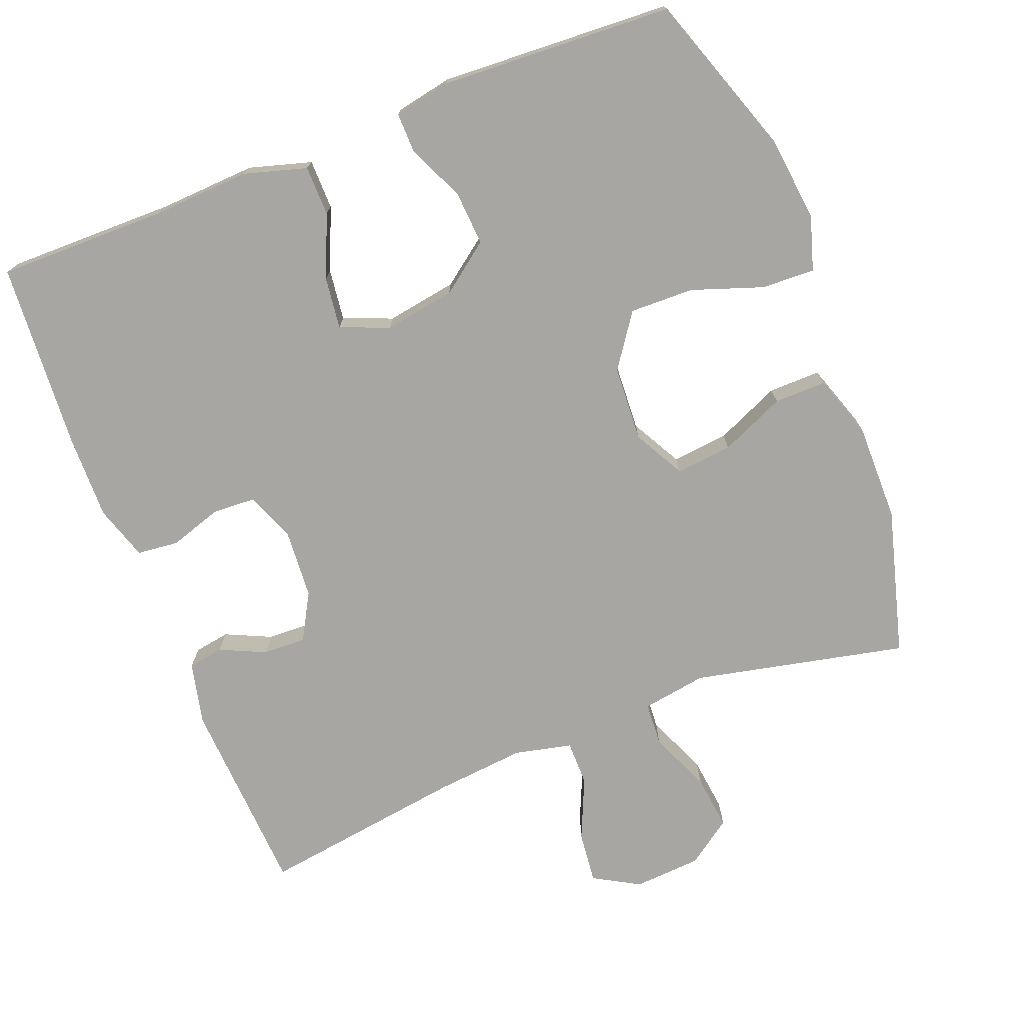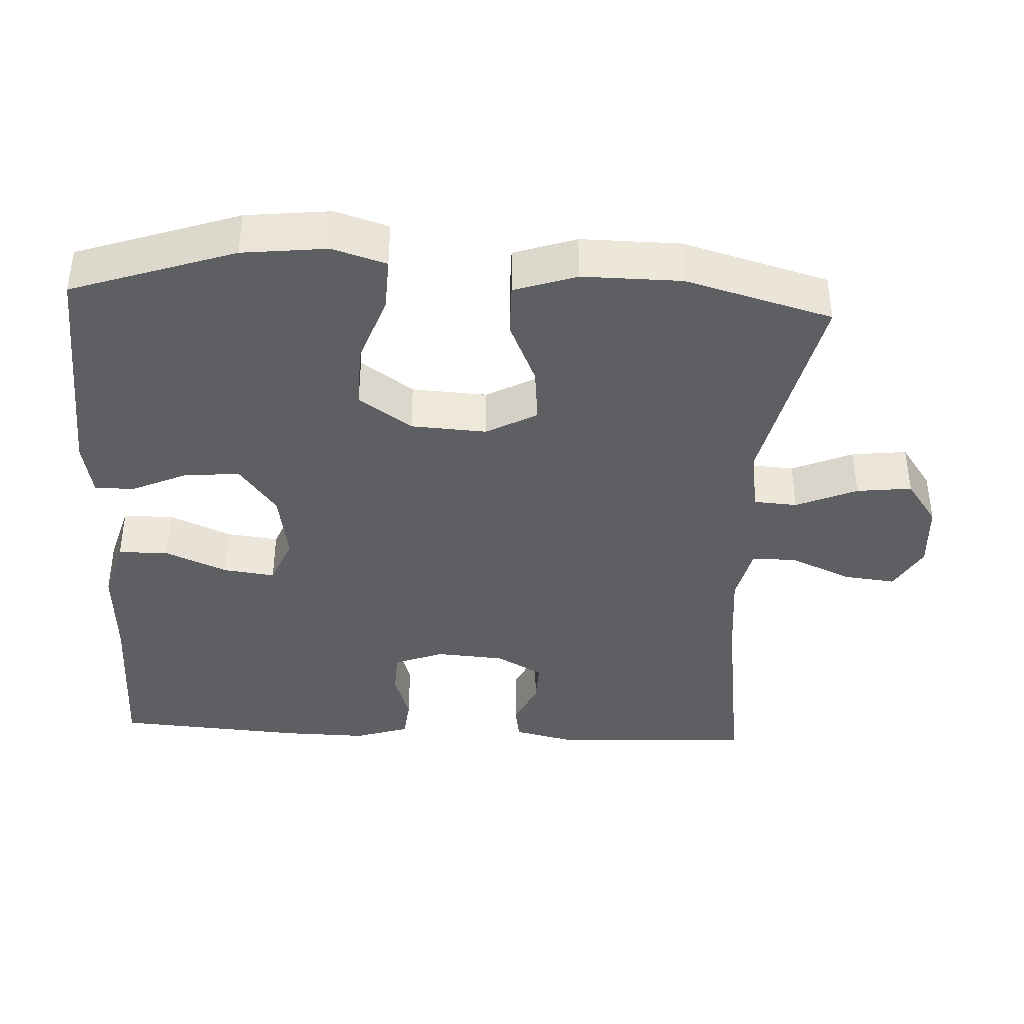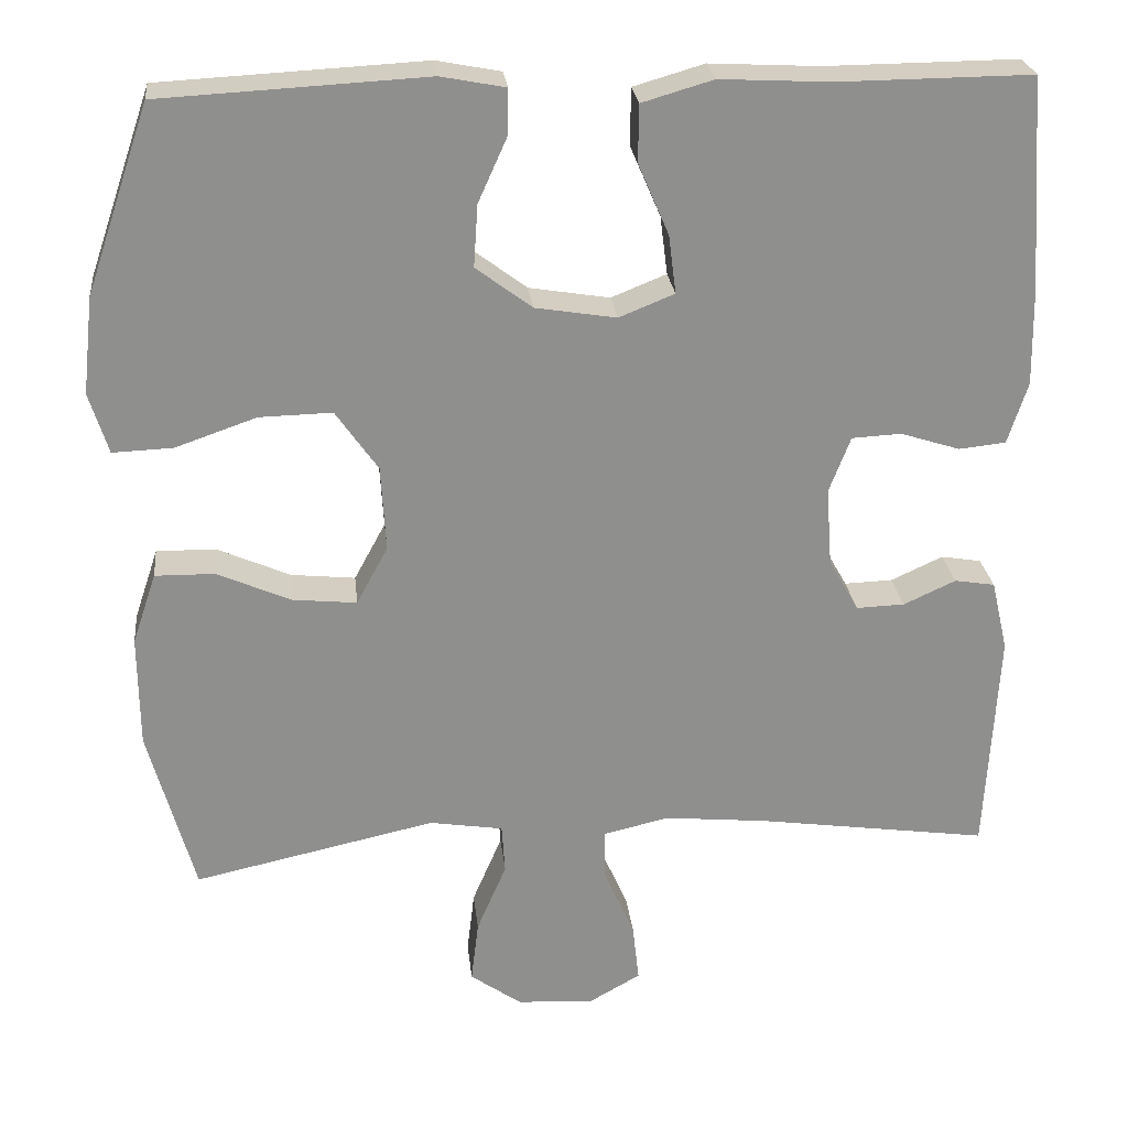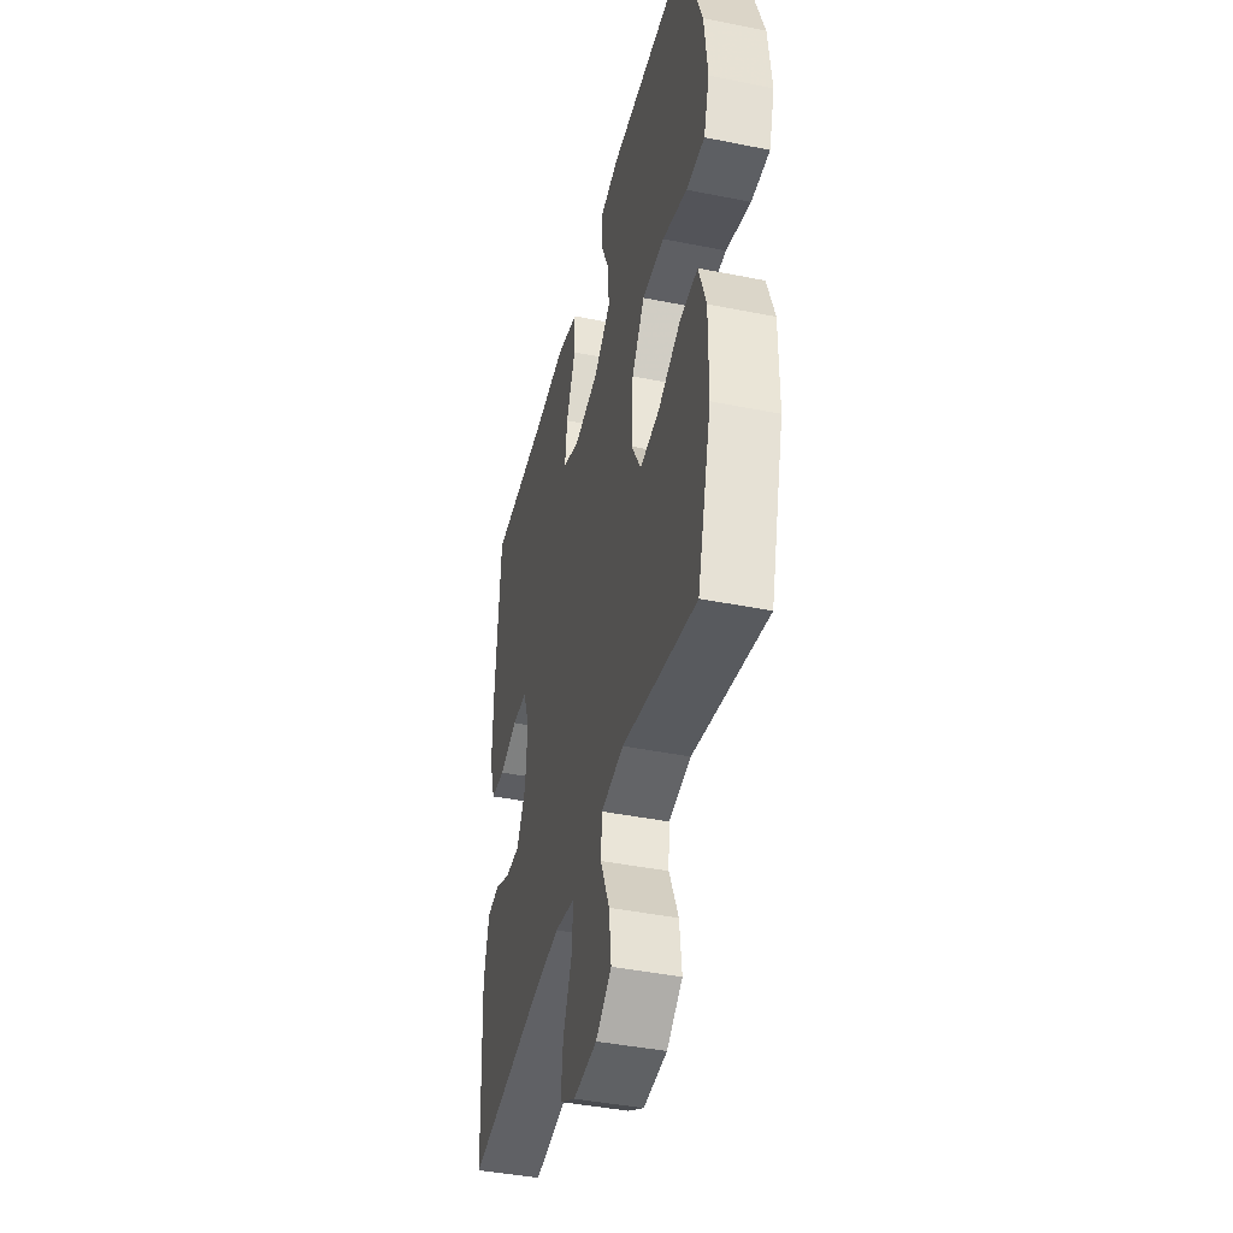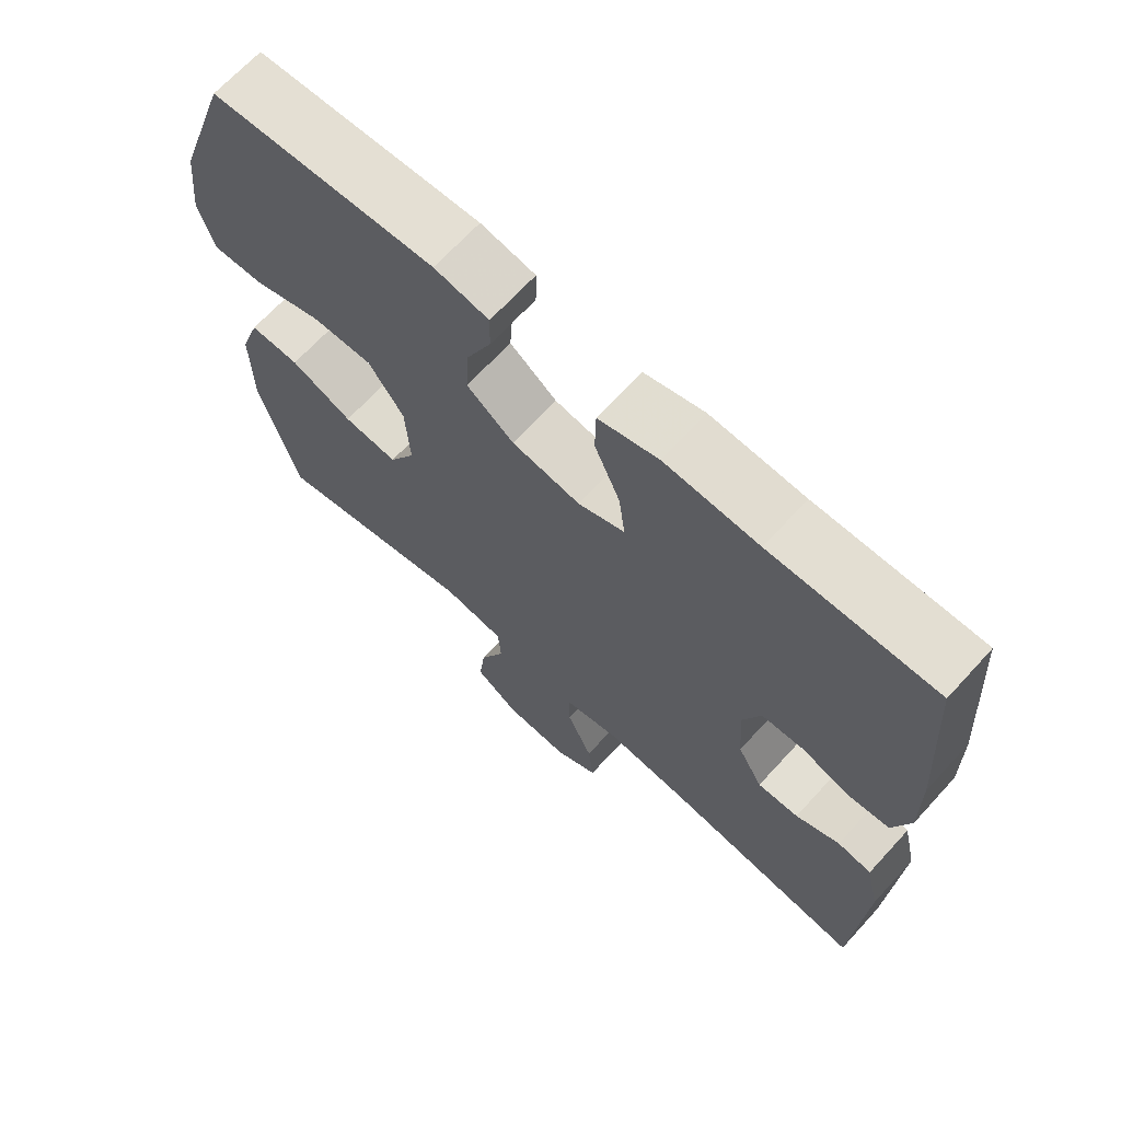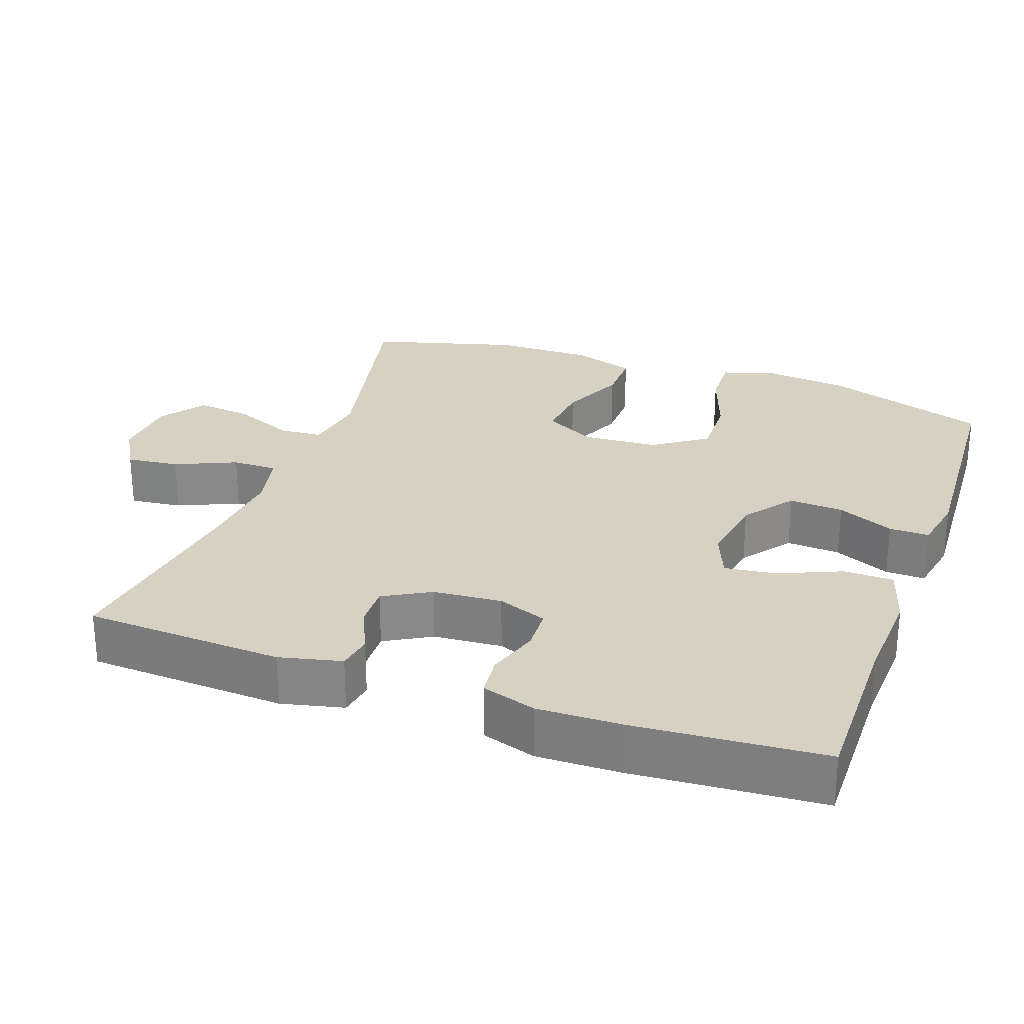
<metadata>
{"format":"obj","ext":"obj","renderer":"f3d","projection":"perspective","resolution":1024,"background":"white","views":[{"elev":-74.1,"azim":21.4,"up":"+Y"},{"elev":-39.6,"azim":87.1,"up":"+Y"},{"elev":25.2,"azim":173.9,"up":"+Z"},{"elev":-42.4,"azim":76.5,"up":"+Z"},{"elev":67.9,"azim":-137.5,"up":"+Z"},{"elev":27.1,"azim":-70.4,"up":"+Y"}]}
</metadata>
<code>
v -0.5 0.07 -0.5
v -0.515 0.07 -0.226
v -0.495 0.07 -0.14
v -0.446 0.07 -0.132
v -0.383 0.07 -0.161
v -0.324 0.07 -0.163
v -0.288 0.07 -0.099
v -0.281 0.07 -0.004
v -0.307 0.07 0.064
v -0.367 0.07 0.067
v -0.439 0.07 0.044
v -0.496 0.07 0.05
v -0.52 0.07 0.125
v -0.518 0.07 0.24
v -0.5 0.07 0.5
v -0.266 0.07 0.498
v -0.132 0.07 0.505
v -0.046 0.07 0.48
v -0.045 0.07 0.411
v -0.082 0.07 0.325
v -0.091 0.07 0.254
v -0.024 0.07 0.227
v 0.074 0.07 0.243
v 0.142 0.07 0.294
v 0.137 0.07 0.369
v 0.102 0.07 0.447
v 0.101 0.07 0.502
v 0.179 0.07 0.517
v 0.5 0.07 0.5
v 0.577 0.07 0.275
v 0.59 0.07 0.158
v 0.567 0.07 0.084
v 0.494 0.07 0.087
v 0.396 0.07 0.121
v 0.308 0.07 0.123
v 0.257 0.07 0.05
v 0.251 0.07 -0.054
v 0.289 0.07 -0.124
v 0.367 0.07 -0.116
v 0.456 0.07 -0.077
v 0.528 0.07 -0.076
v 0.557 0.07 -0.162
v 0.556 0.07 -0.298
v 0.5 0.07 -0.5
v 0.207 0.07 -0.436
v 0.118 0.07 -0.45
v 0.114 0.07 -0.51
v 0.15 0.07 -0.594
v 0.159 0.07 -0.67
v 0.097 0.07 -0.714
v 0.004 0.07 -0.72
v -0.059 0.07 -0.684
v -0.051 0.07 -0.612
v -0.014 0.07 -0.528
v -0.014 0.07 -0.466
v -0.093 0.07 -0.448
v -0.218 0.07 -0.46
v -0.5 0 -0.5
v -0.515 0 -0.226
v -0.495 0 -0.14
v -0.446 0 -0.132
v -0.383 0 -0.161
v -0.324 0 -0.163
v -0.288 0 -0.099
v -0.281 0 -0.004
v -0.307 0 0.064
v -0.367 0 0.067
v -0.439 0 0.044
v -0.496 0 0.05
v -0.52 0 0.125
v -0.518 0 0.24
v -0.5 0 0.5
v -0.266 0 0.498
v -0.132 0 0.505
v -0.046 0 0.48
v -0.045 0 0.411
v -0.082 0 0.325
v -0.091 0 0.254
v -0.024 0 0.227
v 0.074 0 0.243
v 0.142 0 0.294
v 0.137 0 0.369
v 0.102 0 0.447
v 0.101 0 0.502
v 0.179 0 0.517
v 0.5 0 0.5
v 0.577 0 0.275
v 0.59 0 0.158
v 0.567 0 0.084
v 0.494 0 0.087
v 0.396 0 0.121
v 0.308 0 0.123
v 0.257 0 0.05
v 0.251 0 -0.054
v 0.289 0 -0.124
v 0.367 0 -0.116
v 0.456 0 -0.077
v 0.528 0 -0.076
v 0.557 0 -0.162
v 0.556 0 -0.298
v 0.5 0 -0.5
v 0.207 0 -0.436
v 0.118 0 -0.45
v 0.114 0 -0.51
v 0.15 0 -0.594
v 0.159 0 -0.67
v 0.097 0 -0.714
v 0.004 0 -0.72
v -0.059 0 -0.684
v -0.051 0 -0.612
v -0.014 0 -0.528
v -0.014 0 -0.466
v -0.093 0 -0.448
v -0.218 0 -0.46
f 51 52 53 54
f 51 54 55
f 50 51 55
f 47 48 49 50
f 46 47 50 55
f 45 46 55 56
f 43 44 45
f 42 43 45 56
f 39 40 41 42
f 38 39 42 56
f 31 32 33 34
f 31 34 35
f 30 31 35
f 29 30 35
f 28 29 35 36
f 25 26 27 28
f 24 25 28 36
f 17 18 19 20
f 16 17 20 21
f 15 16 21
f 14 15 21
f 13 14 21 22
f 10 11 12 13
f 9 10 13 22
f 2 3 4 5
f 57 1 2 5
f 57 5 6
f 37 38 56 57
f 37 57 6 7
f 23 24 36 37
f 23 37 7 8
f 8 9 22 23
f 111 110 109 108
f 112 111 108
f 112 108 107
f 107 106 105 104
f 112 107 104 103
f 113 112 103 102
f 102 101 100
f 113 102 100 99
f 99 98 97 96
f 113 99 96 95
f 91 90 89 88
f 92 91 88
f 92 88 87
f 92 87 86
f 93 92 86 85
f 85 84 83 82
f 93 85 82 81
f 77 76 75 74
f 78 77 74 73
f 78 73 72
f 78 72 71
f 79 78 71 70
f 70 69 68 67
f 79 70 67 66
f 62 61 60 59
f 62 59 58 114
f 63 62 114
f 114 113 95 94
f 64 63 114 94
f 94 93 81 80
f 65 64 94 80
f 80 79 66 65
f 1 58 59 2
f 2 59 60 3
f 3 60 61 4
f 4 61 62 5
f 5 62 63 6
f 6 63 64 7
f 7 64 65 8
f 8 65 66 9
f 9 66 67 10
f 10 67 68 11
f 11 68 69 12
f 12 69 70 13
f 13 70 71 14
f 14 71 72 15
f 15 72 73 16
f 16 73 74 17
f 17 74 75 18
f 18 75 76 19
f 19 76 77 20
f 20 77 78 21
f 21 78 79 22
f 22 79 80 23
f 23 80 81 24
f 24 81 82 25
f 25 82 83 26
f 26 83 84 27
f 27 84 85 28
f 28 85 86 29
f 29 86 87 30
f 30 87 88 31
f 31 88 89 32
f 32 89 90 33
f 33 90 91 34
f 34 91 92 35
f 35 92 93 36
f 36 93 94 37
f 37 94 95 38
f 38 95 96 39
f 39 96 97 40
f 40 97 98 41
f 41 98 99 42
f 42 99 100 43
f 43 100 101 44
f 44 101 102 45
f 45 102 103 46
f 46 103 104 47
f 47 104 105 48
f 48 105 106 49
f 49 106 107 50
f 50 107 108 51
f 51 108 109 52
f 52 109 110 53
f 53 110 111 54
f 54 111 112 55
f 55 112 113 56
f 56 113 114 57
f 57 114 58 1

</code>
